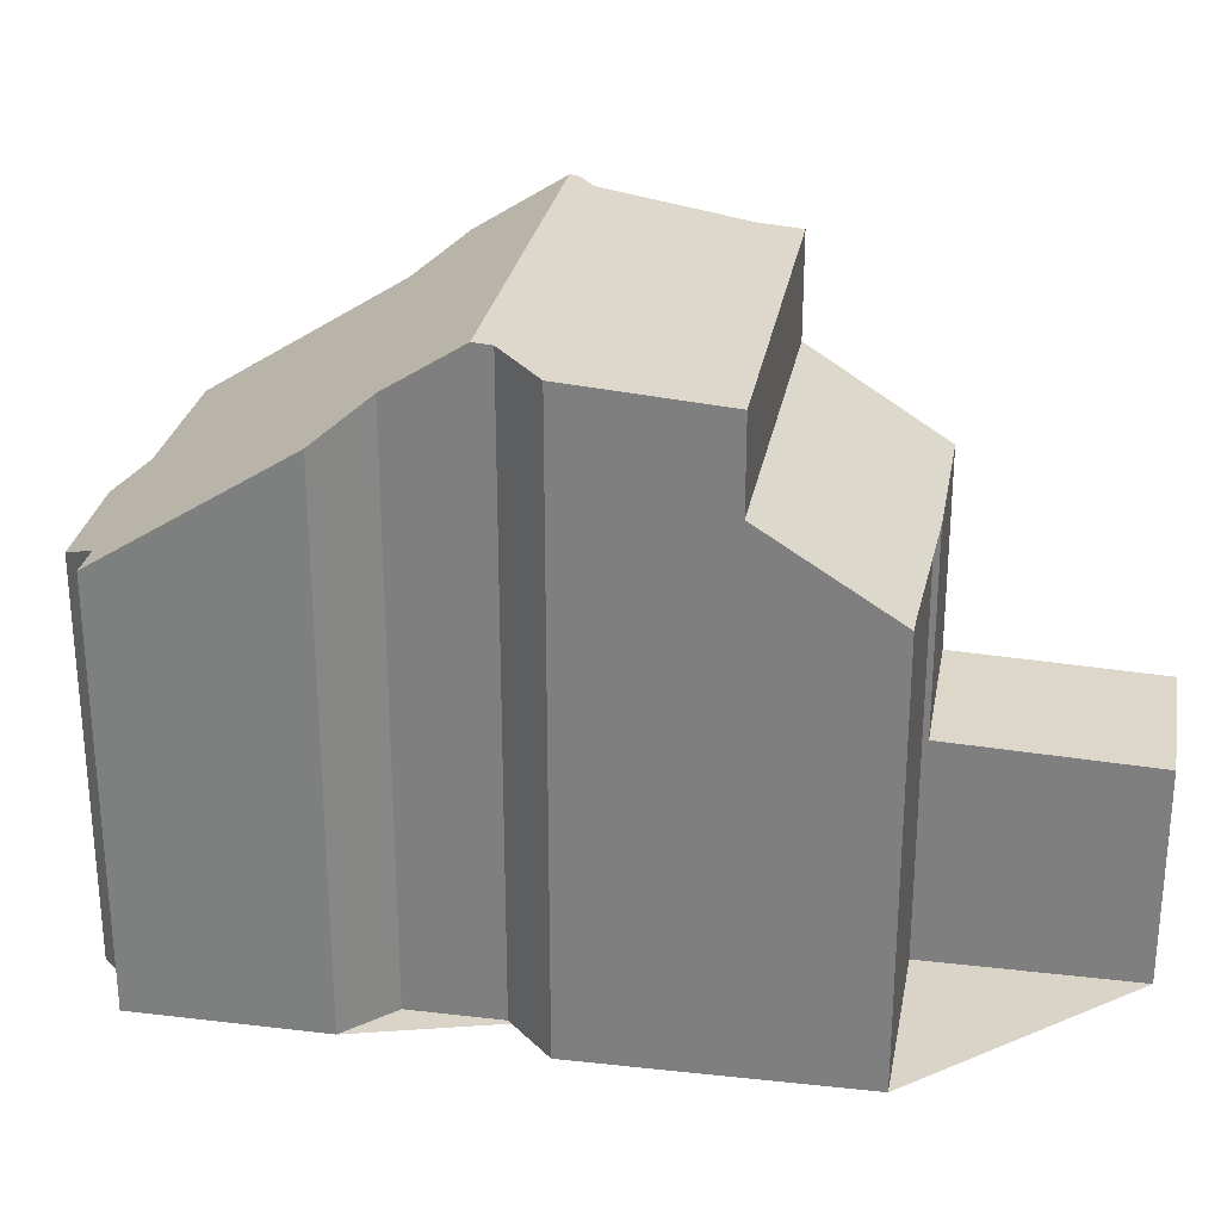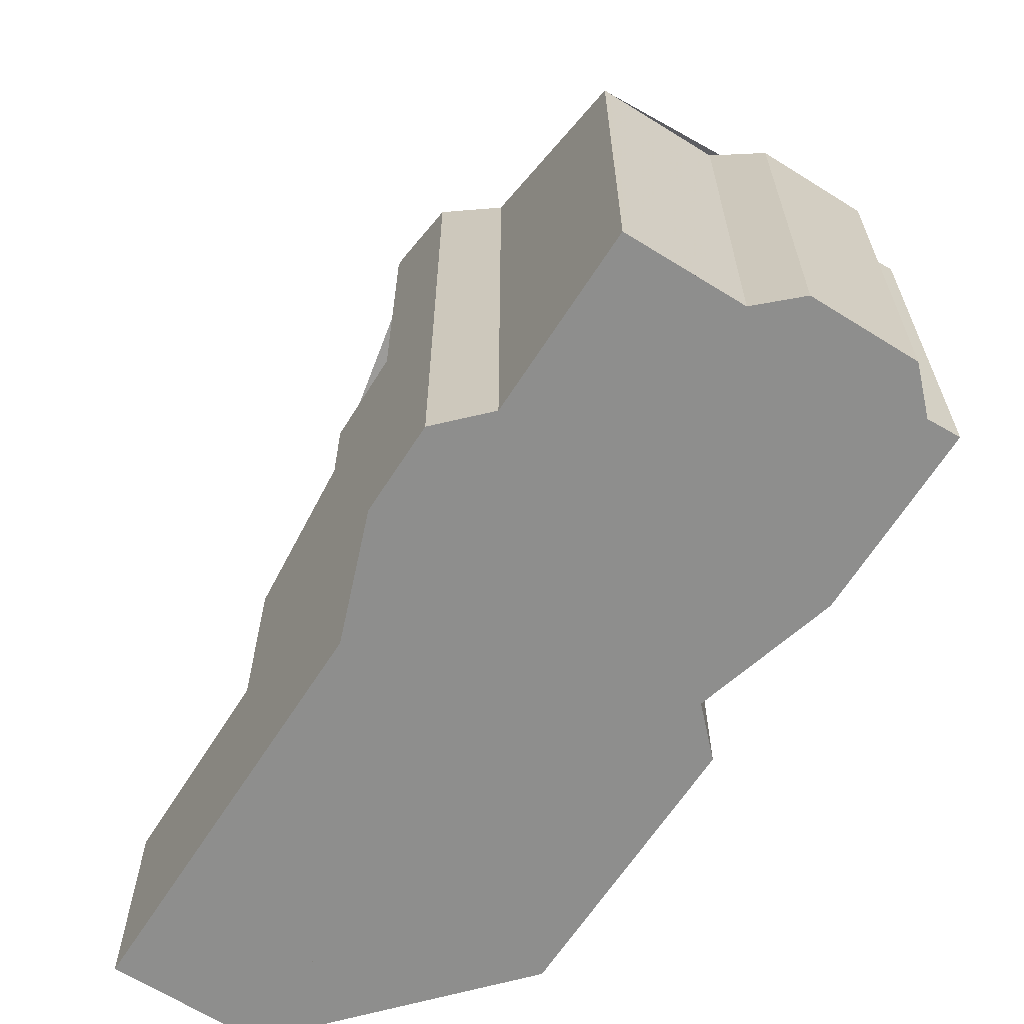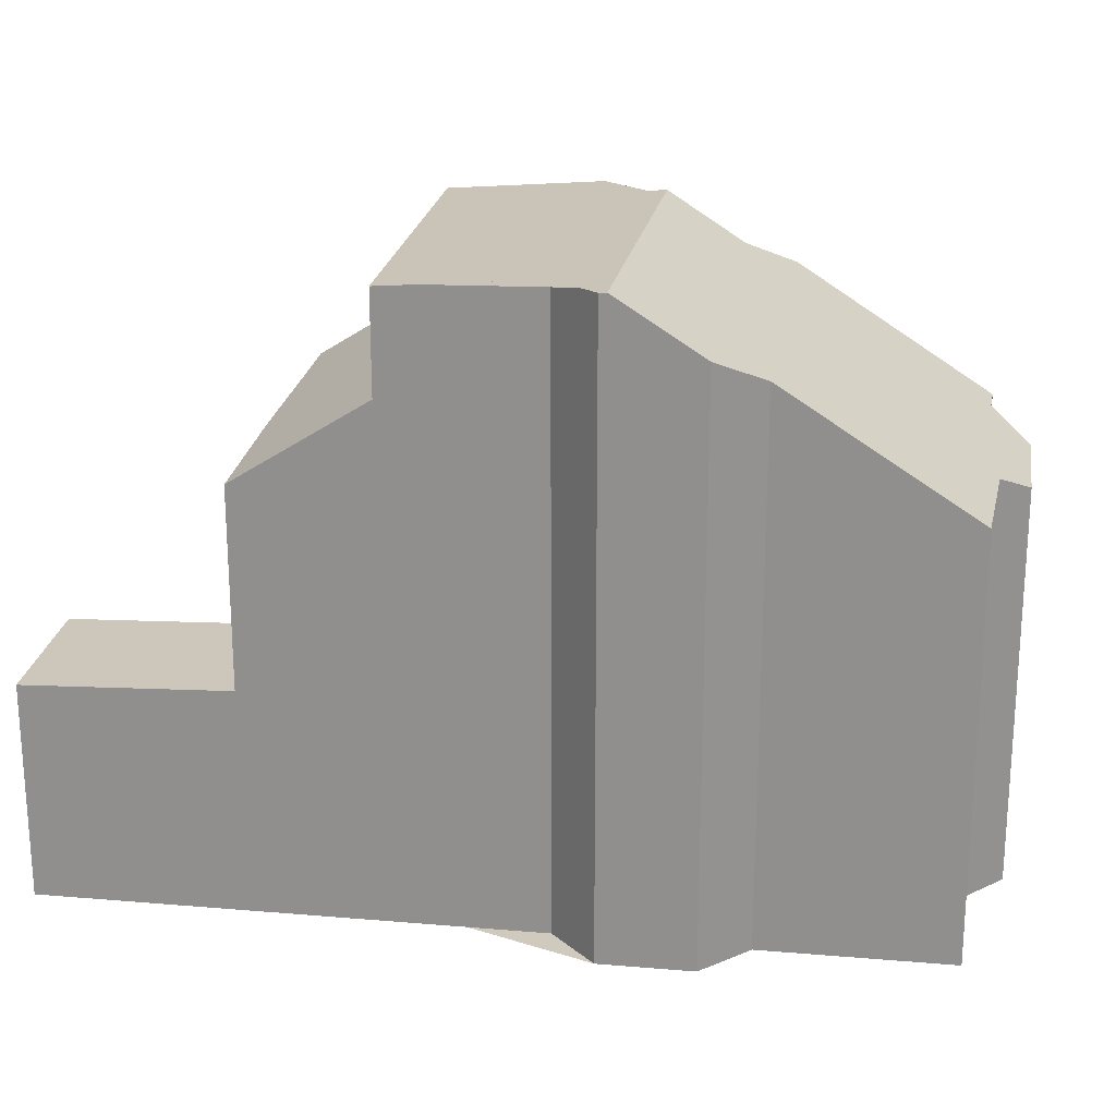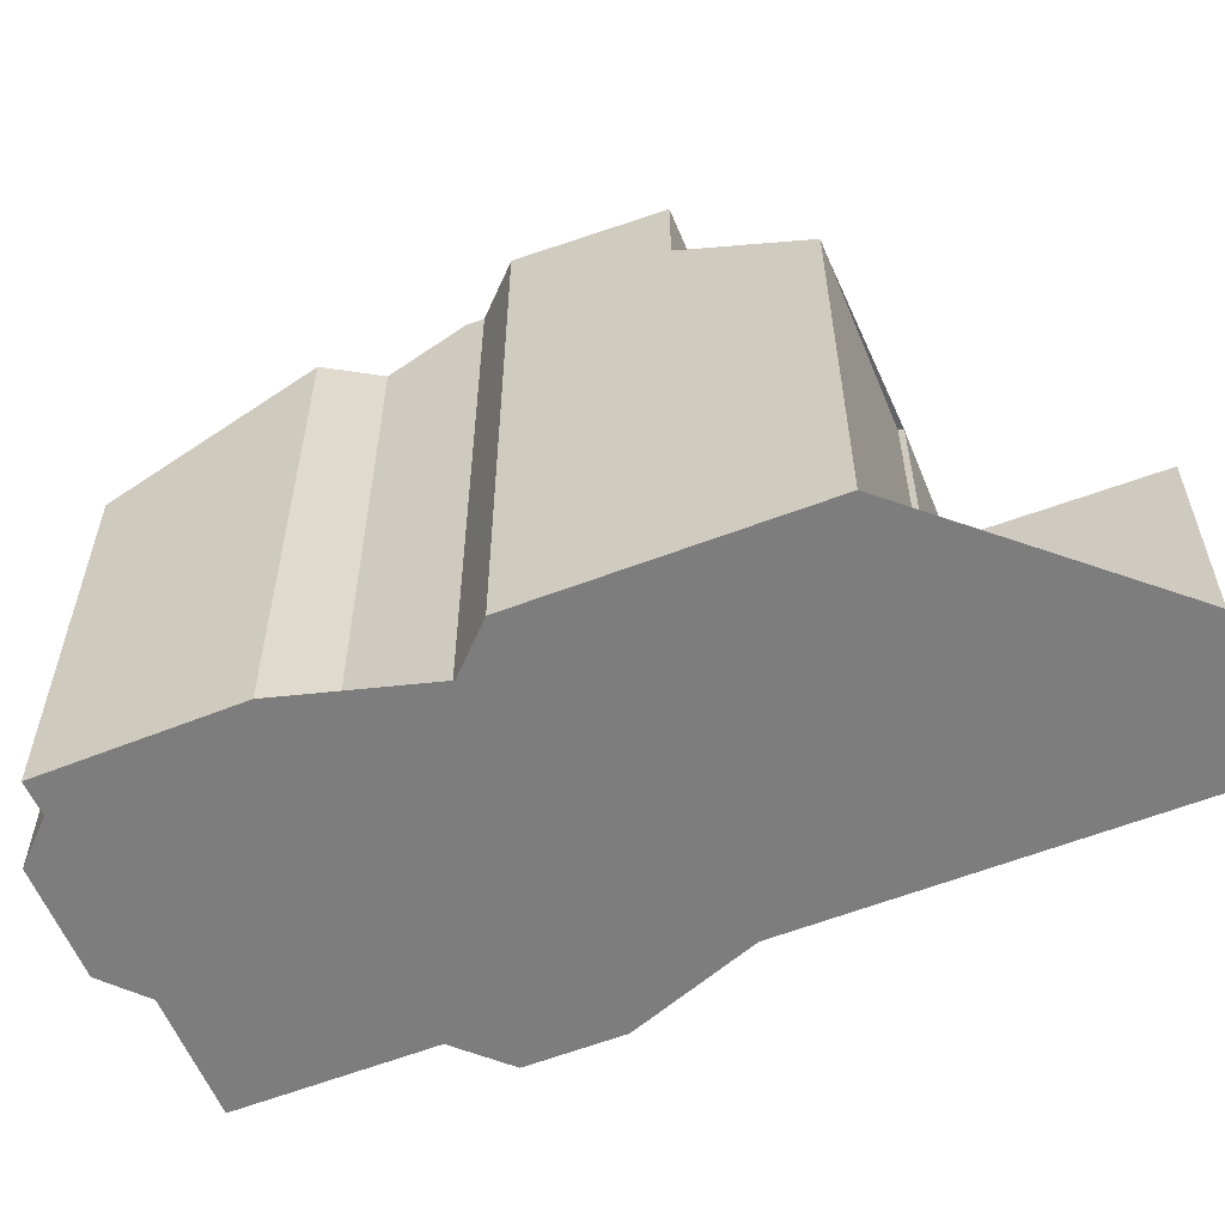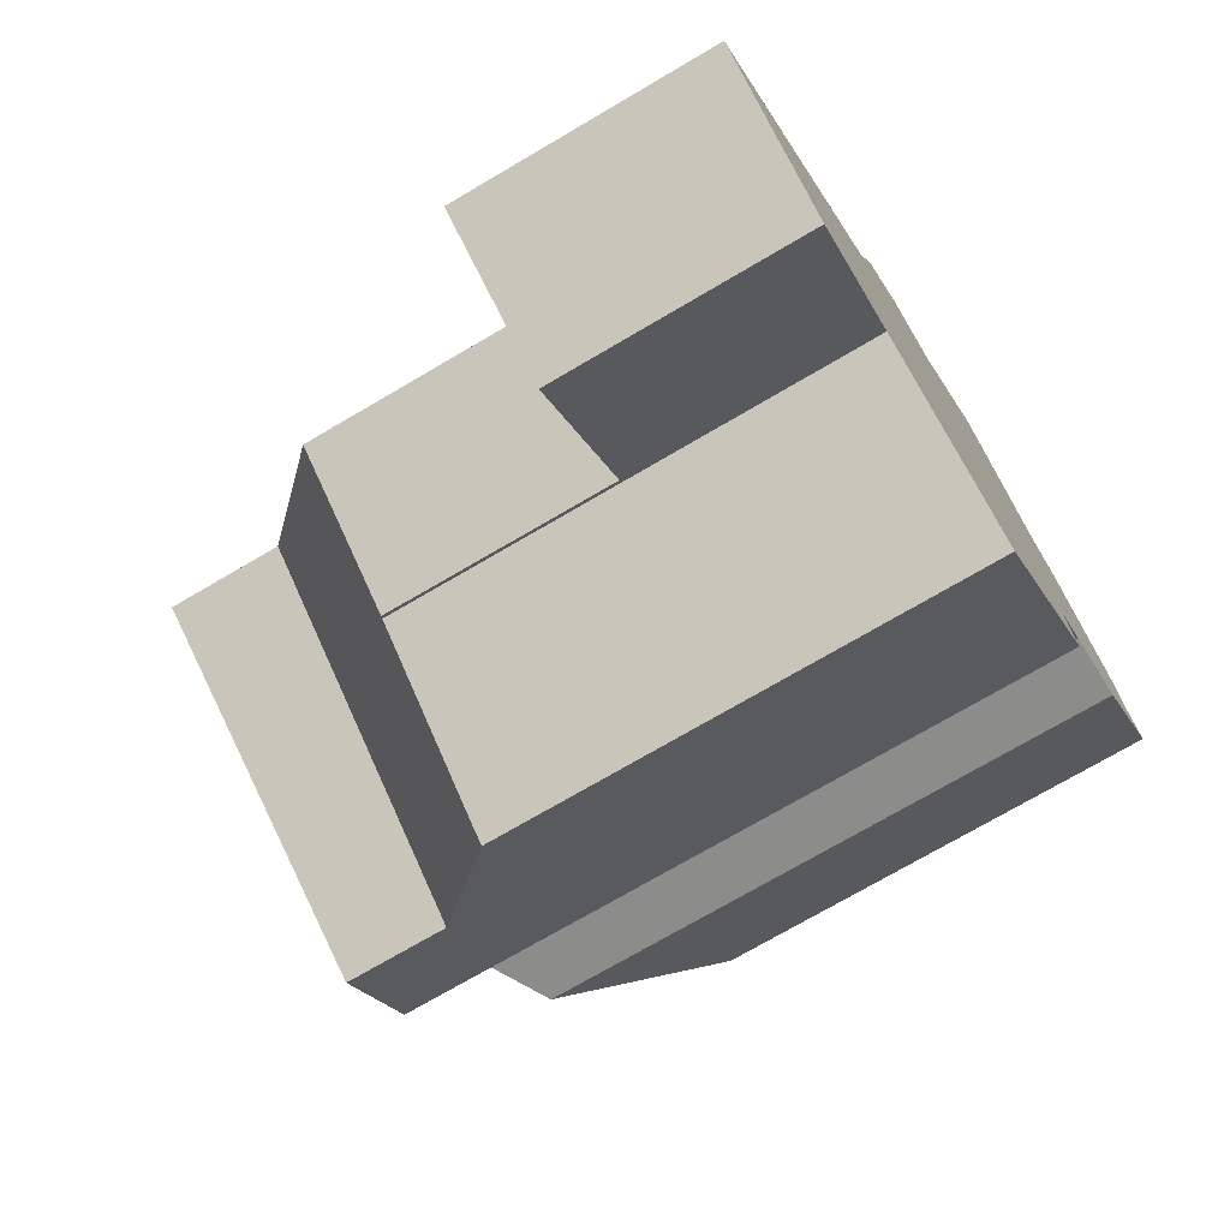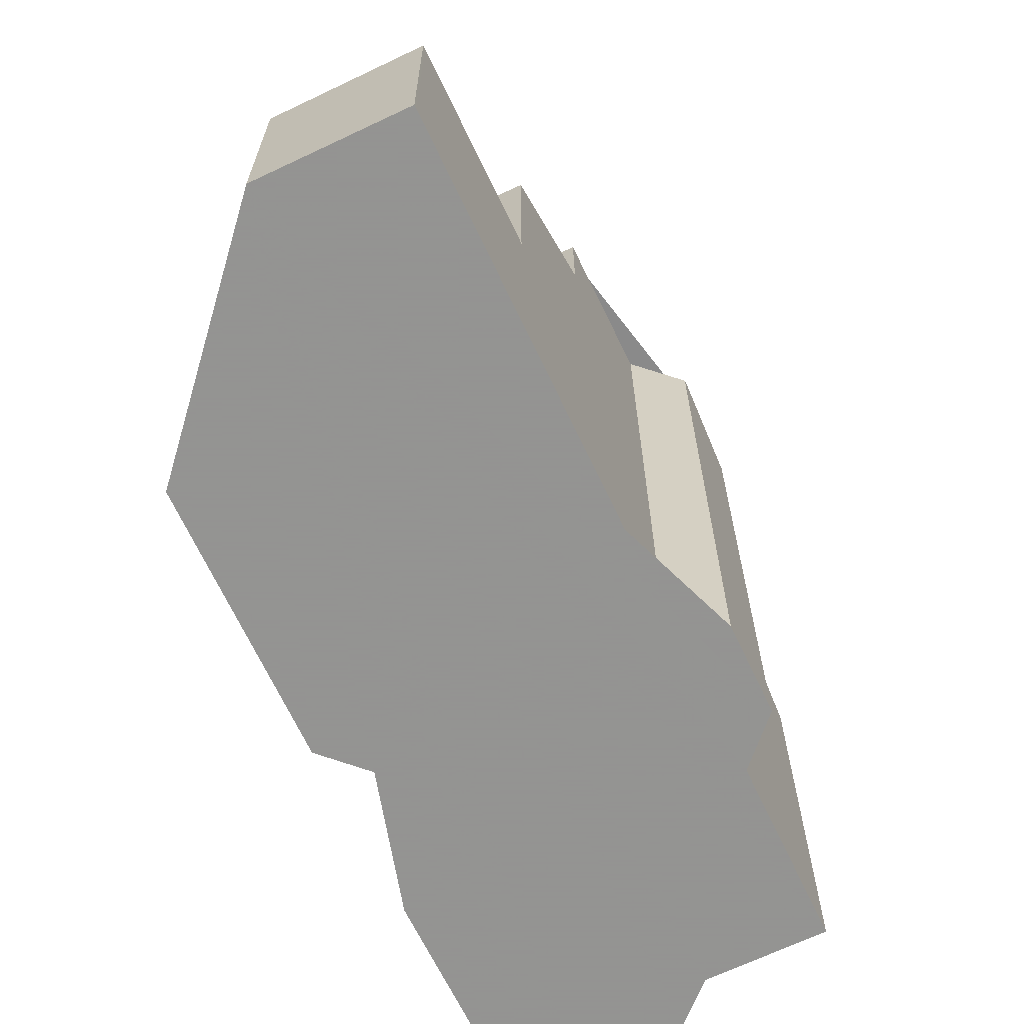
<metadata>
{"format":"obj","ext":"obj","renderer":"f3d","projection":"perspective","resolution":1024,"background":"white","views":[{"elev":28.6,"azim":-44.5,"up":"+Z"},{"elev":-64.8,"azim":-176.9,"up":"+Z"},{"elev":23.1,"azim":134.0,"up":"+Z"},{"elev":-59.1,"azim":-32.4,"up":"+Z"},{"elev":-72.6,"azim":120.5,"up":"+Y"},{"elev":-66.9,"azim":61.0,"up":"+Z"}]}
</metadata>
<code>
v -824.6 -1343 7.866
v -825.5 -1343 7.461
v -827 -1340 5.79
v -826.6 -1340 5.804
v -826.5 -1340 5.473
v -825.2 -1339 5.481
v -824.5 -1339 5.8
v -823.1 -1338 5.812
v -821.6 -1340 7.469
v -820.8 -1340 7.873
v -824 -1345 8.43
v -823.9 -1344 8.498
v -820 -1341 8.616
v -820.2 -1342 8.549
v -819.6 -1346 5.887
v -821.8 -1348 5.904
v -816.3 -1347 2.994
v -818 -1349 2.957
v -824 -1344 8.518
v -820.1 -1341 8.624
v -820.1 -1341 8.624
v -824 -1344 8.518
v -820.7 -1341 8.608
v -822.8 -1346 8.262
v -819 -1344 8.377
v -817.9 -1345 5.834
v -819.6 -1346 5.839
v -824 -1344 8.446
v -820.1 -1341 8.59
v -822.8 -1346 7.036
v -819 -1344 7.003
v -816.4 -1347 2.991
v -819.6 -1346 3.066
v -817.9 -1345 3.103
v -824.7 -1339 5.726
v -826.6 -1340 5.71
v -818 -1345 5.834
v -818 -1345 3.1
v -820.7 -1341 8.608
v -820.5 -1342 8.576
v -819.1 -1344 8.374
v -819.1 -1344 7.004
v -823.2 -1338 5.811
v -823.9 -1344 8.449
v -822.6 -1346 8.268
v -821.6 -1348 5.903
v -822.6 -1346 7.035
v -824 -1344 8.457
v -826.8 -1340 5.795
v -825.2 -1343 7.597
v -817.9 -1345 3.103
v -818 -1345 3.1
v -819.6 -1346 3.066
v -818 -1345 5.834
v -817.9 -1345 5.834
v -819.6 -1346 5.839
v -826.6 -1340 5.704
v -824.7 -1339 5.709
v -821 -1340 7.768
v -821.5 -1340 7.764
v -824.9 -1343 7.735
v -819 -1344 8.377
v -819.1 -1344 8.374
v -819 -1344 7.003
v -819.1 -1344 7.004
v -822.6 -1346 8.268
v -822.6 -1346 7.035
v -822.8 -1346 8.262
v -822.8 -1346 7.036
v -817.9 -1349 2.958
v -819.6 -1346 3.066
v -822.1 -1343 8.518
v -820.7 -1345 8.326
v -820.7 -1345 7.018
v -825.2 -1339 5.504
v -825 -1339 5.708
v -822.4 -1342 8.563
v -823.1 -1341 7.75
v -822.4 -1342 8.563
v -819.6 -1346 5.839
v -825 -1339 5.723
v -819.6 -1346 5.839
v -819.6 -1346 3.066
v -820.7 -1345 8.326
v -820.7 -1345 7.018
v -818 -1349 2.961
v -816.4 -1347 2.993
v -818 -1349 2.96
v -816.3 -1347 2.996
v -824.9 -1343 7.735
v -824.6 -1343 7.866
v -824.6 -1343 0
v -824.9 -1343 0
v -827 -1340 5.79
v -825.5 -1343 7.461
v -825.5 -1343 0
v -827 -1340 -8.882e-16
v -826.8 -1340 5.795
v -827 -1340 5.79
v -827 -1340 -8.882e-16
v -826.8 -1340 0
v -826.6 -1340 5.71
v -826.6 -1340 5.804
v -826.6 -1340 0
v -826.6 -1340 -8.882e-16
v -825.2 -1339 5.481
v -826.5 -1340 5.473
v -826.5 -1340 8.882e-16
v -825.2 -1339 0
v -825.2 -1339 5.504
v -825.2 -1339 5.481
v -825.2 -1339 0
v -825.2 -1339 0
v -823.2 -1338 5.811
v -824.5 -1339 5.8
v -824.5 -1339 0
v -823.2 -1338 0
v -821.6 -1340 7.469
v -823.1 -1338 5.812
v -823.1 -1338 0
v -821.6 -1340 -8.882e-16
v -821 -1340 7.768
v -821.6 -1340 7.469
v -821.6 -1340 -8.882e-16
v -821 -1340 0
v -820.1 -1341 8.624
v -820.8 -1340 7.873
v -820.8 -1340 0
v -820.1 -1341 0
v -824 -1344 8.446
v -824 -1345 8.43
v -824 -1345 0
v -824 -1344 0
v -824 -1344 8.518
v -823.9 -1344 8.498
v -823.9 -1344 0
v -824 -1344 0
v -820.1 -1341 8.59
v -820 -1341 8.616
v -820 -1341 0
v -820.1 -1341 0
v -819 -1344 8.377
v -820.2 -1342 8.549
v -820.2 -1342 0
v -819 -1344 0
v -821.6 -1348 5.903
v -819.6 -1346 5.887
v -819.6 -1346 0
v -821.6 -1348 0
v -822.8 -1346 7.036
v -821.8 -1348 5.904
v -821.8 -1348 8.882e-16
v -822.8 -1346 8.882e-16
v -816.4 -1347 2.991
v -816.3 -1347 2.994
v -816.3 -1347 0
v -816.4 -1347 0
v -818 -1349 2.96
v -818 -1349 2.957
v -818 -1349 0
v -818 -1349 4.441e-16
v -824.6 -1343 7.866
v -824 -1344 8.518
v -824 -1344 0
v -824.6 -1343 0
v -820 -1341 8.616
v -820.1 -1341 8.624
v -820.1 -1341 0
v -820 -1341 0
v -824 -1344 8.457
v -824 -1344 8.446
v -824 -1344 0
v -824 -1344 0
v -820.2 -1342 8.549
v -820.1 -1341 8.59
v -820.1 -1341 0
v -820.2 -1342 0
v -817.9 -1349 2.958
v -816.4 -1347 2.991
v -816.4 -1347 0
v -817.9 -1349 4.441e-16
v -824.5 -1339 5.8
v -824.7 -1339 5.726
v -824.7 -1339 -8.882e-16
v -824.5 -1339 0
v -826.6 -1340 5.704
v -826.6 -1340 5.71
v -826.6 -1340 -8.882e-16
v -826.6 -1340 0
v -823.1 -1338 5.812
v -823.2 -1338 5.811
v -823.2 -1338 0
v -823.1 -1338 0
v -821.8 -1348 5.904
v -821.6 -1348 5.903
v -821.6 -1348 0
v -821.8 -1348 8.882e-16
v -823.9 -1344 8.498
v -824 -1344 8.457
v -824 -1344 0
v -823.9 -1344 0
v -826.6 -1340 5.804
v -826.8 -1340 5.795
v -826.8 -1340 0
v -826.6 -1340 0
v -825.5 -1343 7.461
v -825.2 -1343 7.597
v -825.2 -1343 0
v -825.5 -1343 0
v -816.3 -1347 2.996
v -817.9 -1345 3.103
v -817.9 -1345 4.441e-16
v -816.3 -1347 0
v -819.6 -1346 5.887
v -819.6 -1346 5.839
v -819.6 -1346 0
v -819.6 -1346 0
v -826.5 -1340 5.473
v -826.6 -1340 5.704
v -826.6 -1340 0
v -826.5 -1340 8.882e-16
v -824.7 -1339 5.726
v -824.7 -1339 5.709
v -824.7 -1339 8.882e-16
v -824.7 -1339 -8.882e-16
v -820.8 -1340 7.873
v -821 -1340 7.768
v -821 -1340 0
v -820.8 -1340 0
v -825.2 -1343 7.597
v -824.9 -1343 7.735
v -824.9 -1343 0
v -825.2 -1343 0
v -817.9 -1345 5.834
v -819 -1344 7.003
v -819 -1344 0
v -817.9 -1345 0
v -824 -1345 8.43
v -822.8 -1346 8.262
v -822.8 -1346 0
v -824 -1345 0
v -818 -1349 2.957
v -817.9 -1349 2.958
v -817.9 -1349 4.441e-16
v -818 -1349 0
v -824.7 -1339 5.709
v -825.2 -1339 5.504
v -825.2 -1339 0
v -824.7 -1339 8.882e-16
v -819.6 -1346 3.066
v -818 -1349 2.96
v -818 -1349 4.441e-16
v -819.6 -1346 0
v -816.3 -1347 2.994
v -816.3 -1347 2.996
v -816.3 -1347 0
v -816.3 -1347 0
v -816.3 -1347 0
v -818 -1349 0
v -819.6 -1346 0
v -821.8 -1348 0
v -824 -1345 0
v -823.9 -1344 0
v -824.6 -1343 0
v -825.5 -1343 0
v -827 -1340 0
v -826.6 -1340 0
v -826.5 -1340 0
v -825.2 -1339 0
v -824.5 -1339 0
v -823.1 -1338 0
v -821.6 -1340 0
v -820.8 -1340 0
v -820 -1341 0
v -820.2 -1342 0
f 38 34 26 37
f 81 36 57 76
f 68 11 28 44 66
f 45 24 30 47
f 44 28 48
f 50 2 3 49
f 83 38 37 82
f 42 31 25 41
f 23 21 13 29 40
f 60 43 8 9 59
f 84 45 47 85
f 72 44 48 12 22 77
f 78 61 50 49 4 36 81
f 89 17 32 87
f 87 32 70 86
f 63 40 29 14 62
f 73 66 44 72
f 76 57 5 6 75
f 59 10 20 39 60
f 79 19 1 61 78
f 64 55 54 65
f 80 56 15 46 67 74
f 67 46 16 69
f 86 70 18 88
f 72 40 63 73
f 75 58 76
f 78 60 39 79
f 74 65 54 80
f 76 58 35 81
f 82 27 33 83
f 85 42 41 84
f 77 23 40 72
f 81 35 7 43 60 78
f 86 71 52 87
f 88 53 71 86
f 87 52 51 89
f 91 92 93 90
f 95 96 97 94
f 99 100 101 98
f 103 104 105 102
f 107 108 109 106
f 111 112 113 110
f 115 116 117 114
f 119 120 121 118
f 123 124 125 122
f 127 128 129 126
f 131 132 133 130
f 135 136 137 134
f 139 140 141 138
f 143 144 145 142
f 147 148 149 146
f 151 152 153 150
f 155 156 157 154
f 159 160 161 158
f 163 164 165 162
f 167 168 169 166
f 171 172 173 170
f 175 176 177 174
f 179 180 181 178
f 183 184 185 182
f 187 188 189 186
f 191 192 193 190
f 195 196 197 194
f 199 200 201 198
f 203 204 205 202
f 207 208 209 206
f 211 212 213 210
f 215 216 217 214
f 219 220 221 218
f 223 224 225 222
f 227 228 229 226
f 231 232 233 230
f 235 236 237 234
f 239 240 241 238
f 243 244 245 242
f 247 248 249 246
f 251 252 253 250
f 255 256 257 254
f 259 260 261 262 263 264 265 266 267 268 269 270 271 272 273 274 275 258

</code>
